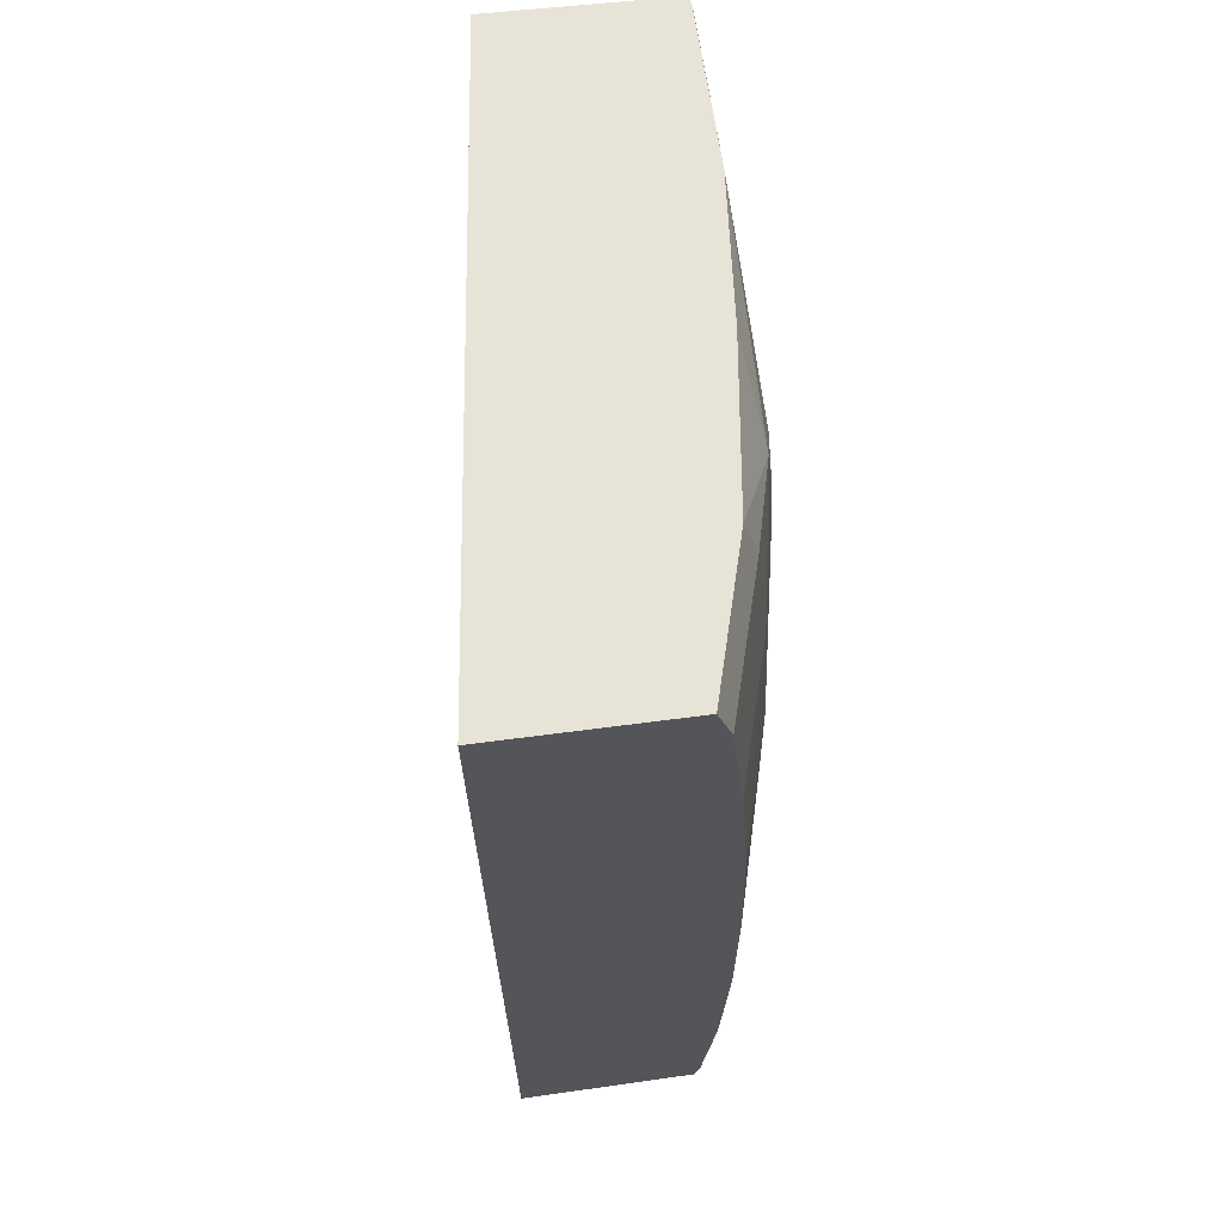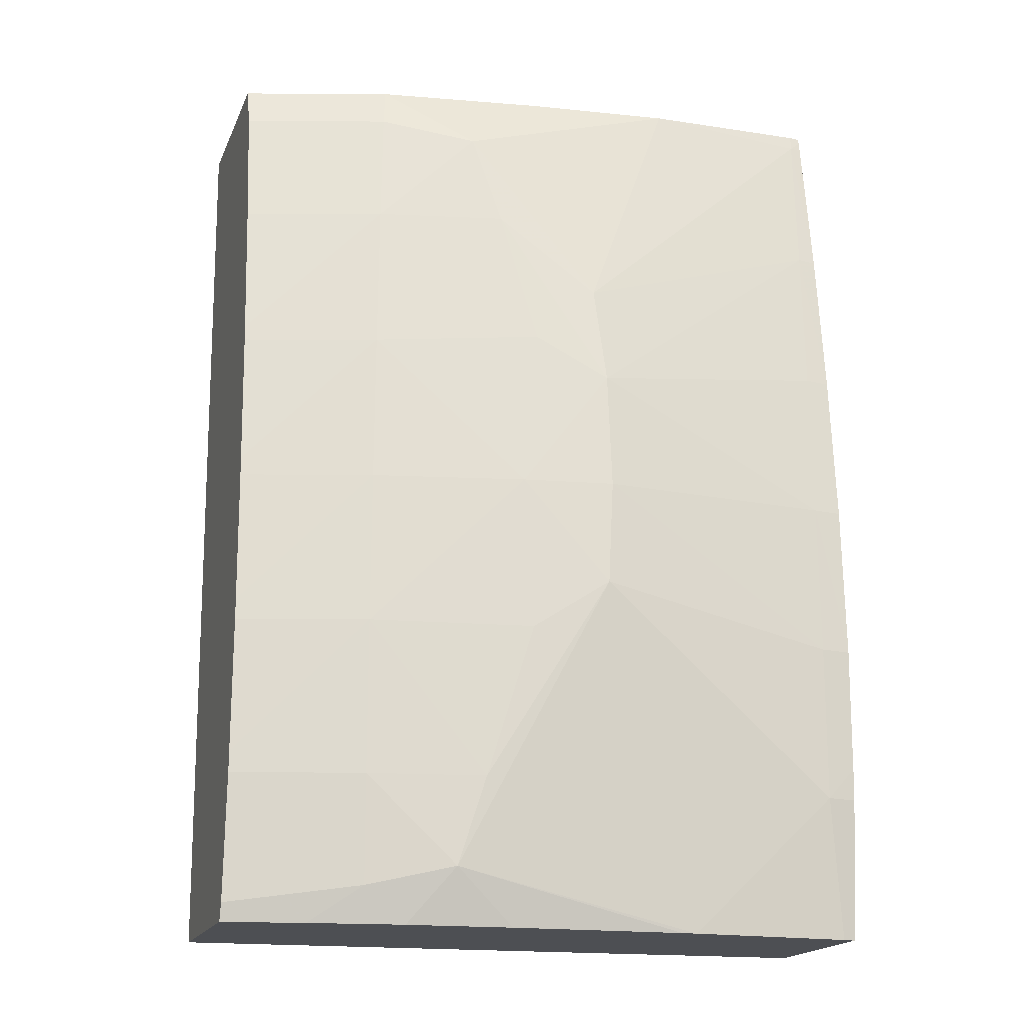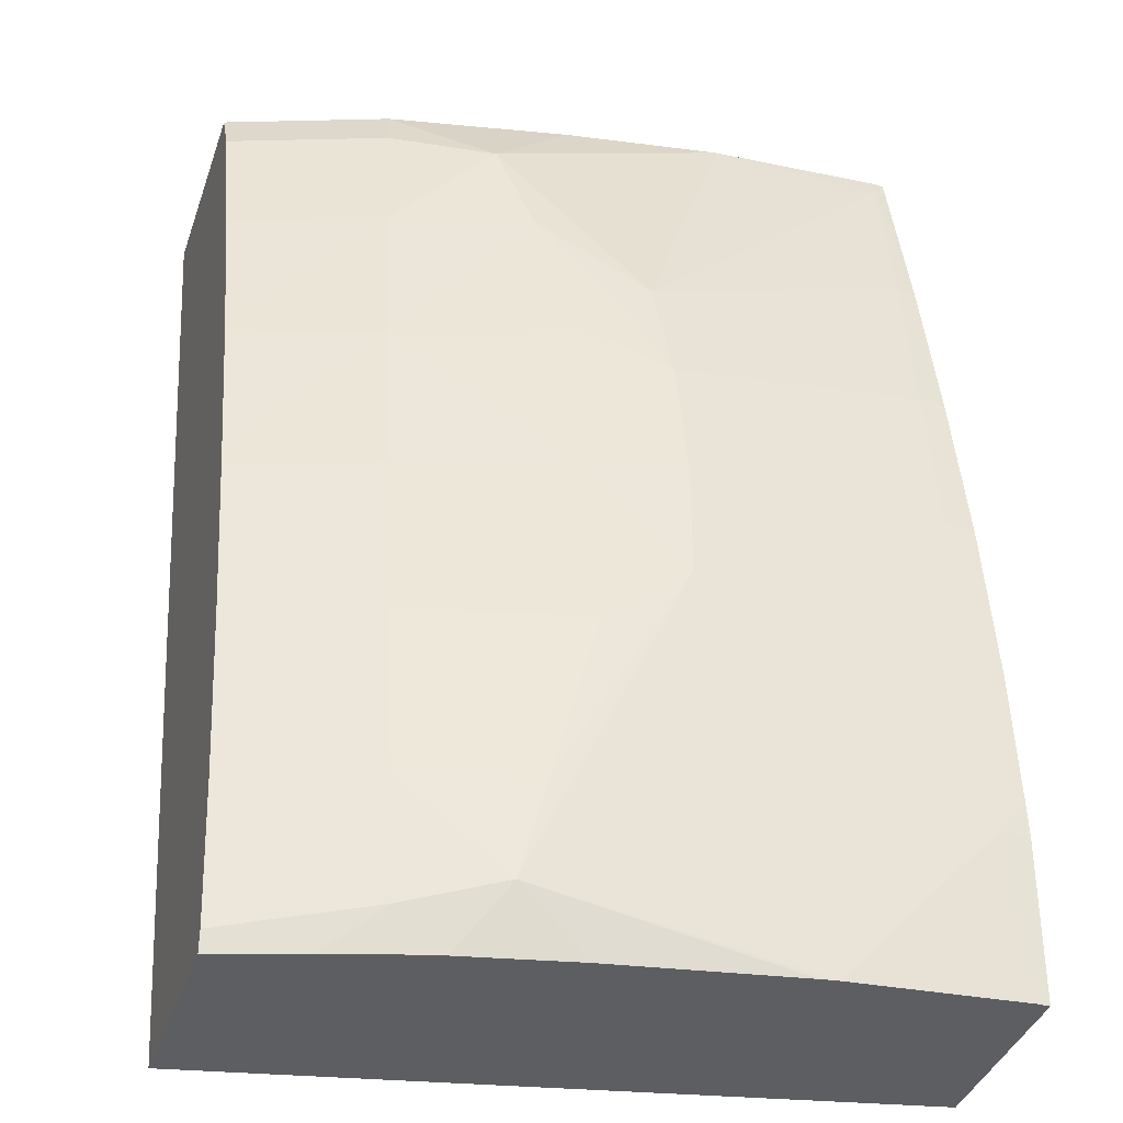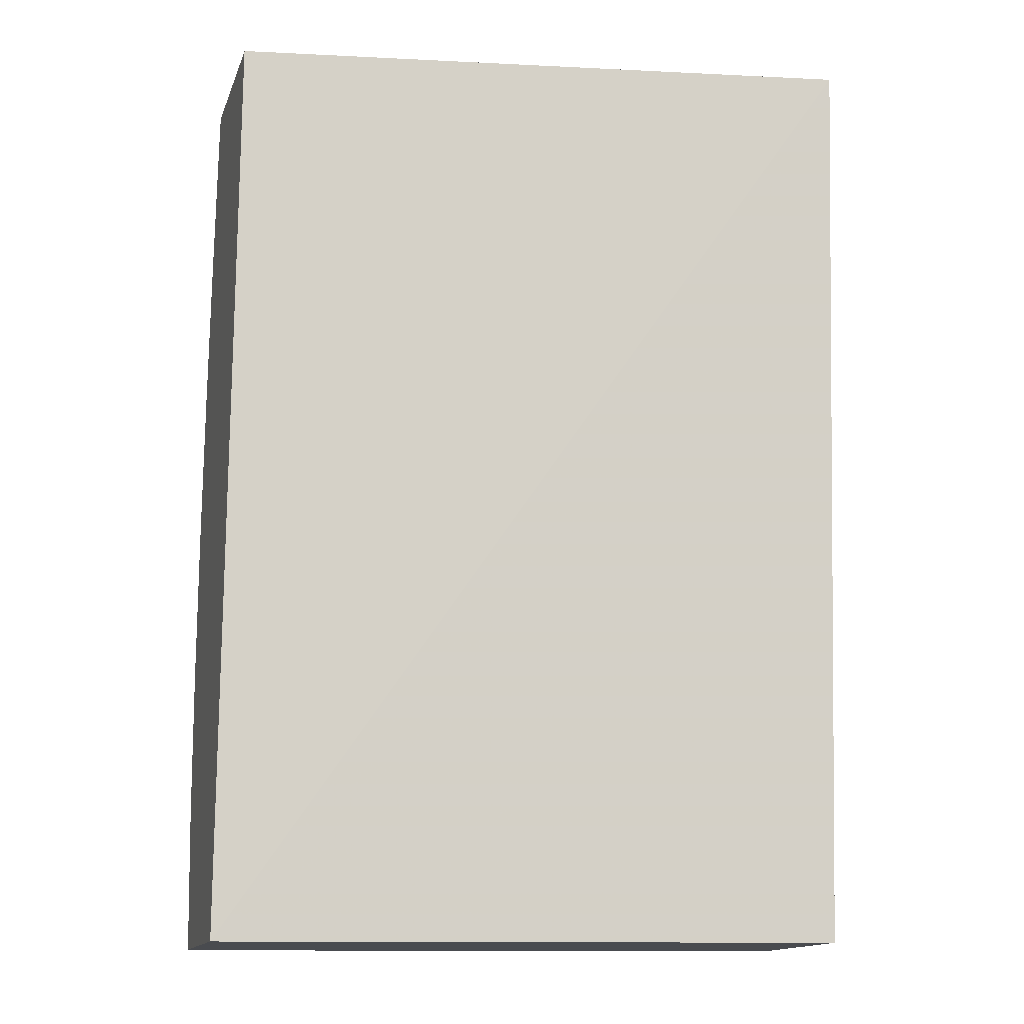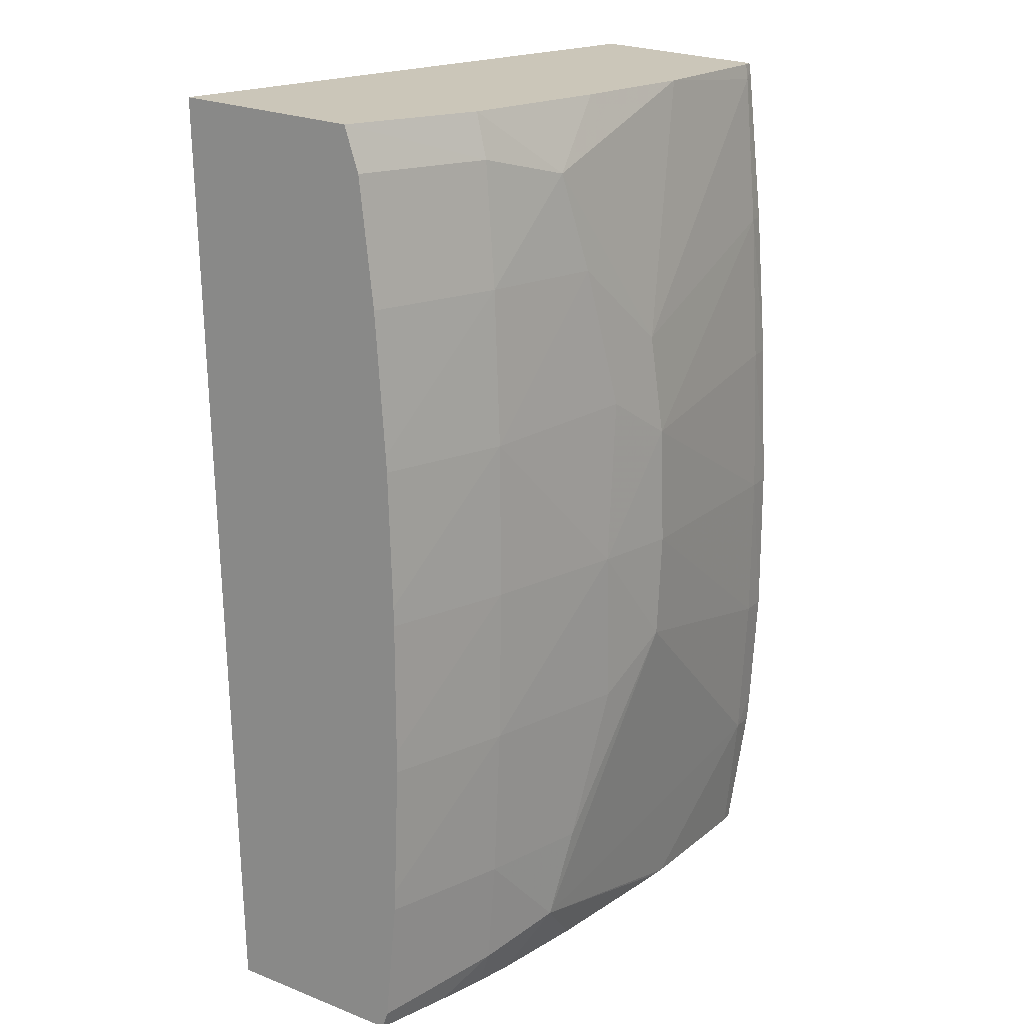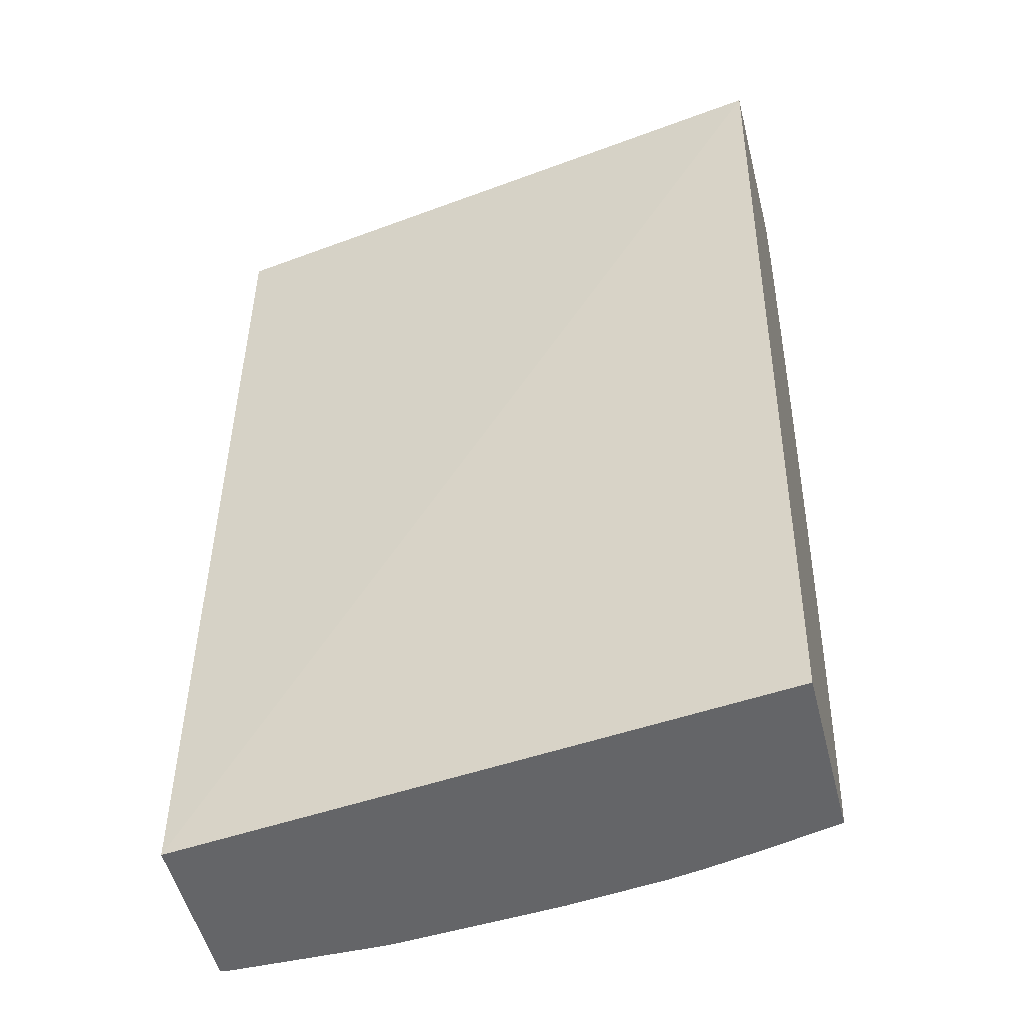
<metadata>
{"format":"obj","ext":"obj","renderer":"f3d","projection":"perspective","resolution":1024,"background":"white","views":[{"elev":63.4,"azim":-81.5,"up":"+Y"},{"elev":-21.8,"azim":0.3,"up":"+Y"},{"elev":48.4,"azim":-2.6,"up":"+Z"},{"elev":-10.2,"azim":-177.8,"up":"+Y"},{"elev":17.9,"azim":-39.7,"up":"+Y"},{"elev":-48.2,"azim":-148.0,"up":"+Y"}]}
</metadata>
<code>
v -0.03831 0.02286 0.06965
v -0.03442 0.02288 0.06896
v -0.03797 0.02279 0.0707
v -0.03842 0.02864 0.06957
v -0.0341 0.02281 0.06997
v -0.03451 0.02865 0.06895
v -0.03746 0.02279 0.07067
v -0.03796 0.0229 0.07074
v -0.03807 0.02856 0.07065
v -0.03416 0.02281 0.06999
v -0.03407 0.02367 0.0701
v -0.03423 0.0286 0.06979
v -0.03712 0.02279 0.07064
v -0.03712 0.023 0.07072
v -0.03795 0.02367 0.07082
v -0.03712 0.02856 0.07065
v -0.03804 0.02829 0.07073
v -0.03712 0.02828 0.07073
v -0.03423 0.02367 0.07016
v -0.0351 0.0228 0.07027
v -0.03406 0.02387 0.07011
v -0.03417 0.02858 0.07
v -0.03417 0.02854 0.07
v -0.03687 0.02279 0.07062
v -0.03656 0.02312 0.0707
v -0.03712 0.02367 0.07079
v -0.03712 0.02463 0.07085
v -0.03795 0.0238 0.07083
v -0.03608 0.02856 0.07049
v -0.0365 0.02814 0.07071
v -0.03801 0.02752 0.07081
v -0.03712 0.02752 0.07081
v -0.03423 0.02463 0.07023
v -0.03562 0.02493 0.0707
v -0.03519 0.0228 0.07029
v -0.03406 0.02463 0.07017
v -0.03423 0.02858 0.07002
v -0.03423 0.02848 0.07004
v -0.03416 0.02848 0.07001
v -0.03623 0.02279 0.07051
v -0.03639 0.02367 0.07073
v -0.03795 0.02476 0.07087
v -0.03795 0.02463 0.07087
v -0.0361 0.02462 0.07075
v -0.03615 0.02559 0.07079
v -0.03712 0.02559 0.07086
v -0.03519 0.02857 0.07031
v -0.03631 0.02752 0.07074
v -0.03569 0.02699 0.07068
v -0.03798 0.02665 0.07086
v -0.03712 0.02656 0.07085
v -0.03423 0.02559 0.07025
v -0.03559 0.02559 0.07071
v -0.03407 0.02559 0.07018
v -0.03423 0.02752 0.07014
v -0.03412 0.02752 0.07009
v -0.03796 0.02559 0.07088
v -0.03561 0.02635 0.07071
v -0.03607 0.02662 0.07076
v -0.03798 0.02656 0.07086
v -0.03796 0.02571 0.07088
v -0.03423 0.02656 0.07021
v -0.03409 0.02656 0.07015
f 1 2 5
f 1 5 10
f 1 10 20
f 1 20 35
f 1 35 40
f 1 40 24
f 1 24 13
f 1 13 7
f 1 7 3
f 1 3 8
f 1 8 15
f 1 15 28
f 1 28 43
f 1 43 42
f 1 42 57
f 1 57 61
f 1 61 60
f 1 60 50
f 1 50 31
f 1 31 17
f 1 17 9
f 1 9 4
f 1 4 2
f 2 4 6
f 2 6 12
f 2 12 23
f 2 23 39
f 2 39 56
f 2 56 63
f 2 63 54
f 2 54 36
f 2 36 21
f 2 21 11
f 2 11 5
f 3 7 8
f 4 9 16
f 4 16 29
f 4 29 47
f 4 47 37
f 4 37 22
f 4 22 12
f 4 12 6
f 5 11 10
f 7 13 14
f 7 14 8
f 8 14 15
f 9 17 18
f 9 18 16
f 10 11 19
f 10 19 20
f 11 21 19
f 12 22 23
f 13 24 25
f 13 25 14
f 14 25 26
f 14 26 15
f 15 26 27
f 15 27 28
f 16 18 30
f 16 30 29
f 17 31 32
f 17 32 18
f 18 32 30
f 19 25 20
f 19 21 33
f 19 33 34
f 19 34 25
f 20 25 35
f 21 36 33
f 22 37 38
f 22 38 23
f 23 38 39
f 24 40 25
f 25 40 35
f 25 34 41
f 25 41 26
f 26 41 27
f 27 42 43
f 27 43 28
f 27 41 44
f 27 44 45
f 27 45 46
f 27 46 42
f 29 30 47
f 30 32 48
f 30 48 49
f 30 49 47
f 31 50 32
f 32 50 51
f 32 51 48
f 33 52 53
f 33 53 34
f 33 36 52
f 34 53 45
f 34 45 44
f 34 44 41
f 36 54 52
f 37 47 38
f 38 47 49
f 38 49 55
f 38 55 56
f 38 56 39
f 42 46 57
f 45 58 59
f 45 59 51
f 45 51 46
f 45 53 58
f 46 51 57
f 48 51 59
f 48 59 58
f 48 58 49
f 49 58 55
f 50 60 51
f 51 60 61
f 51 61 57
f 52 54 62
f 52 62 58
f 52 58 53
f 54 63 62
f 55 58 62
f 55 62 63
f 55 63 56

</code>
